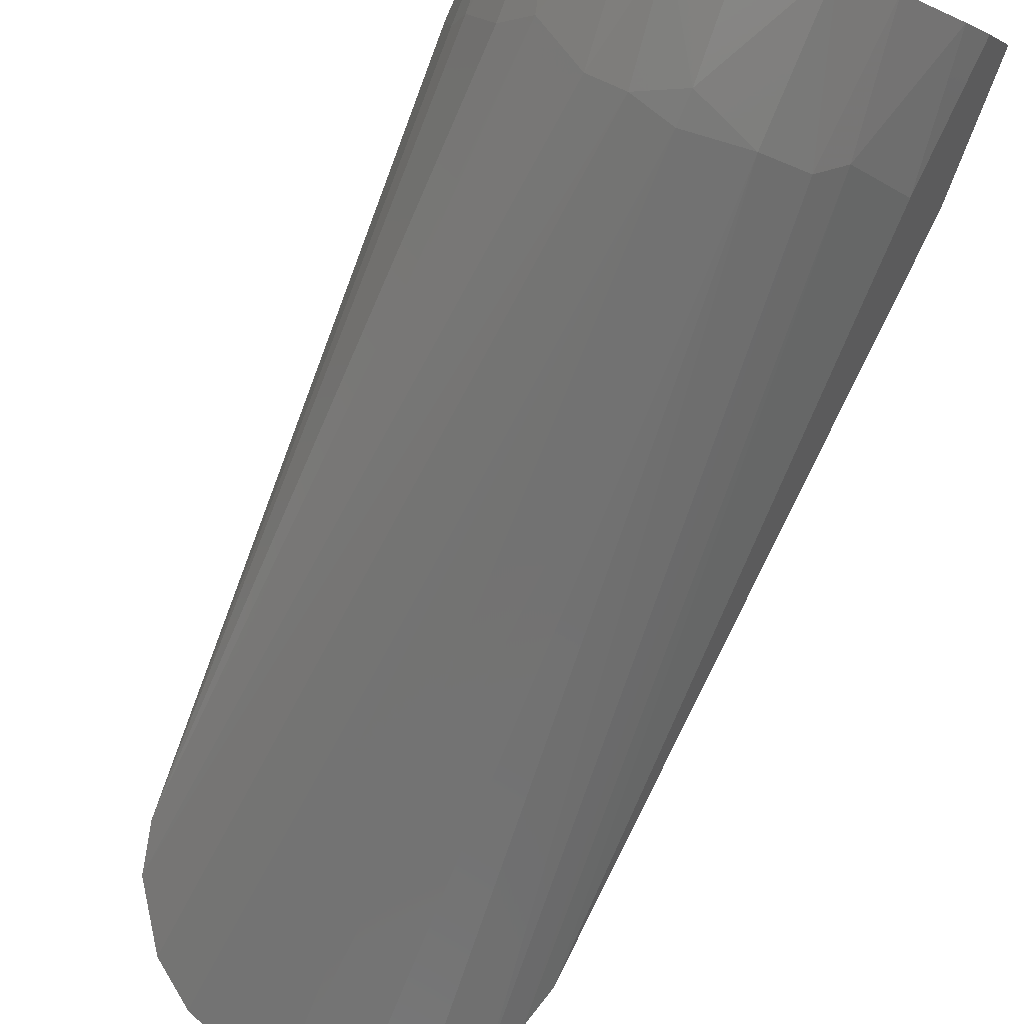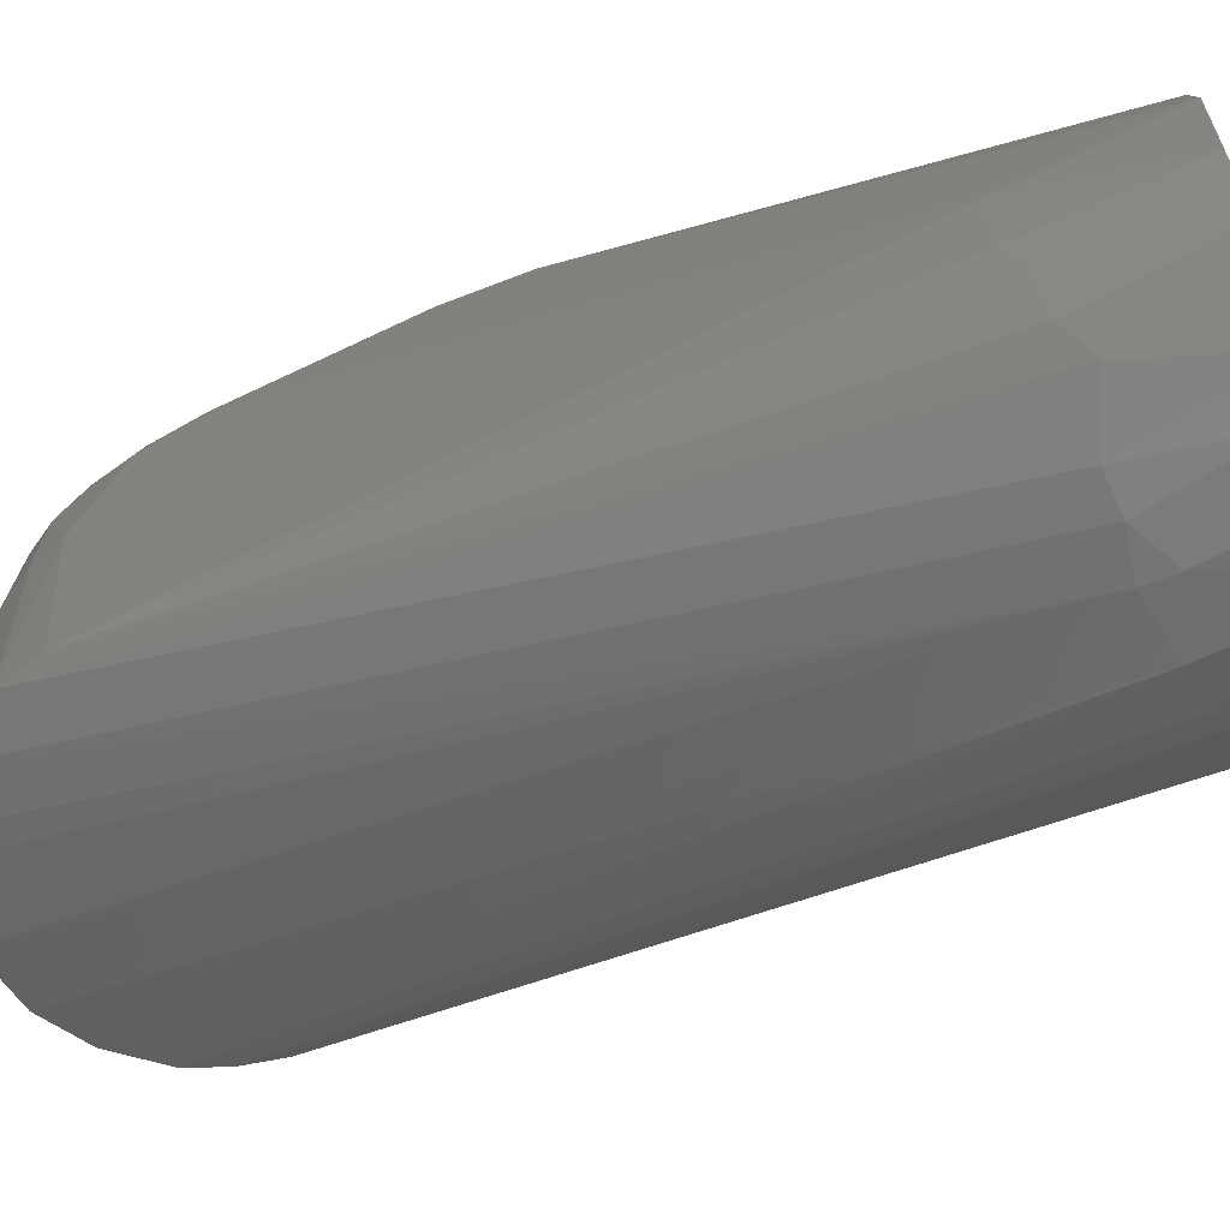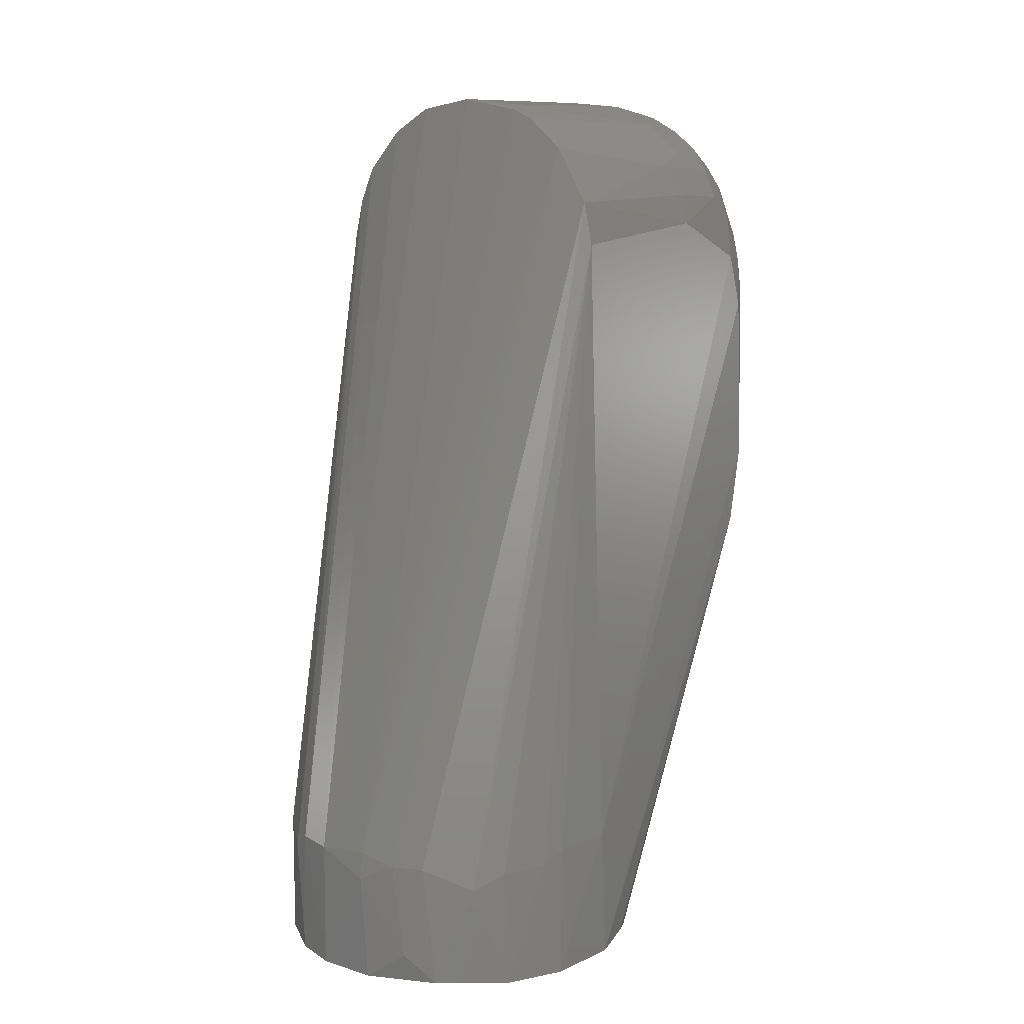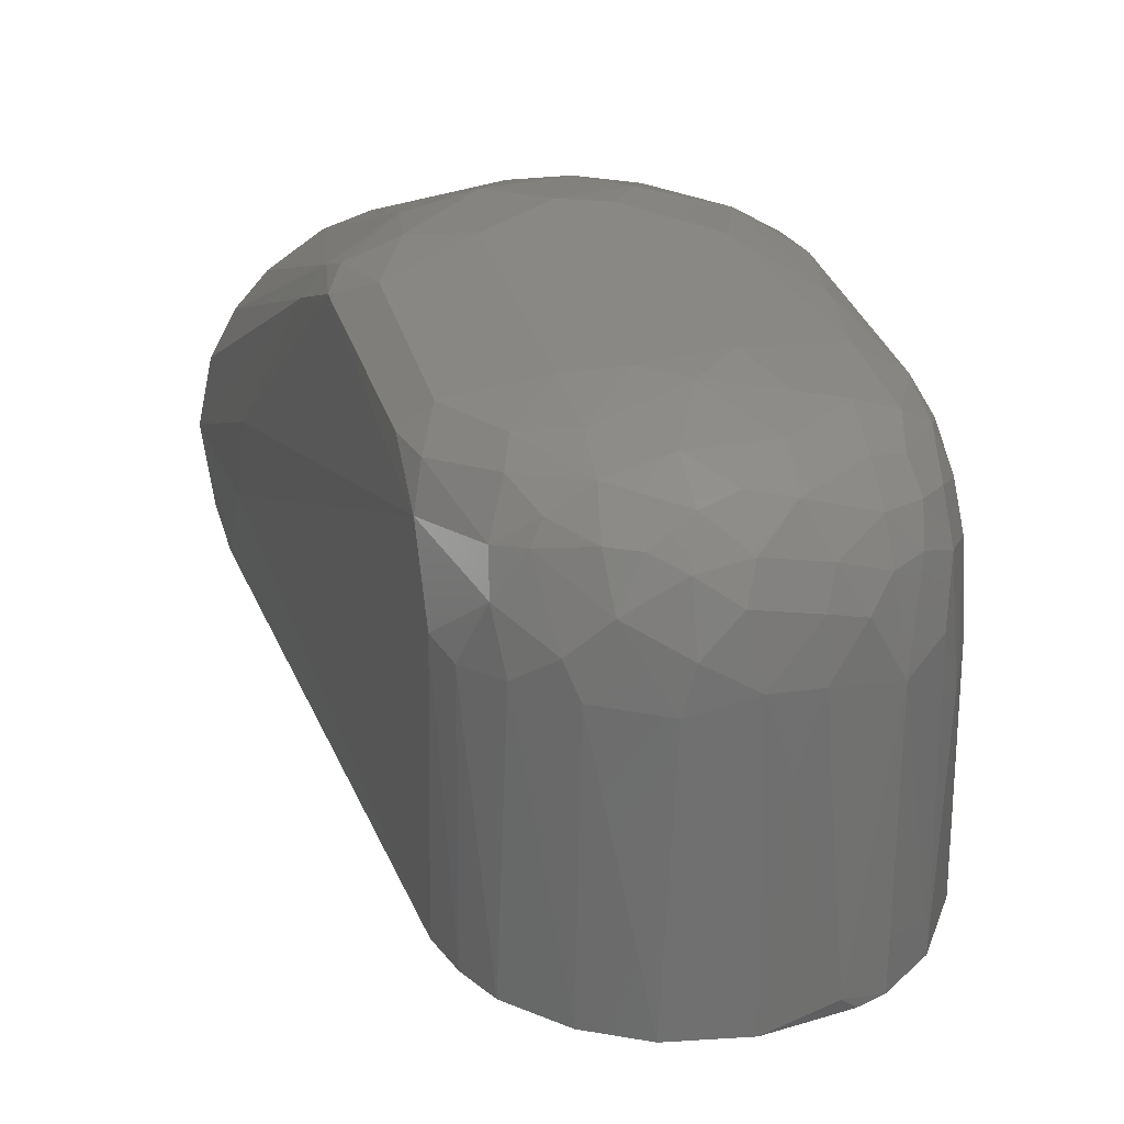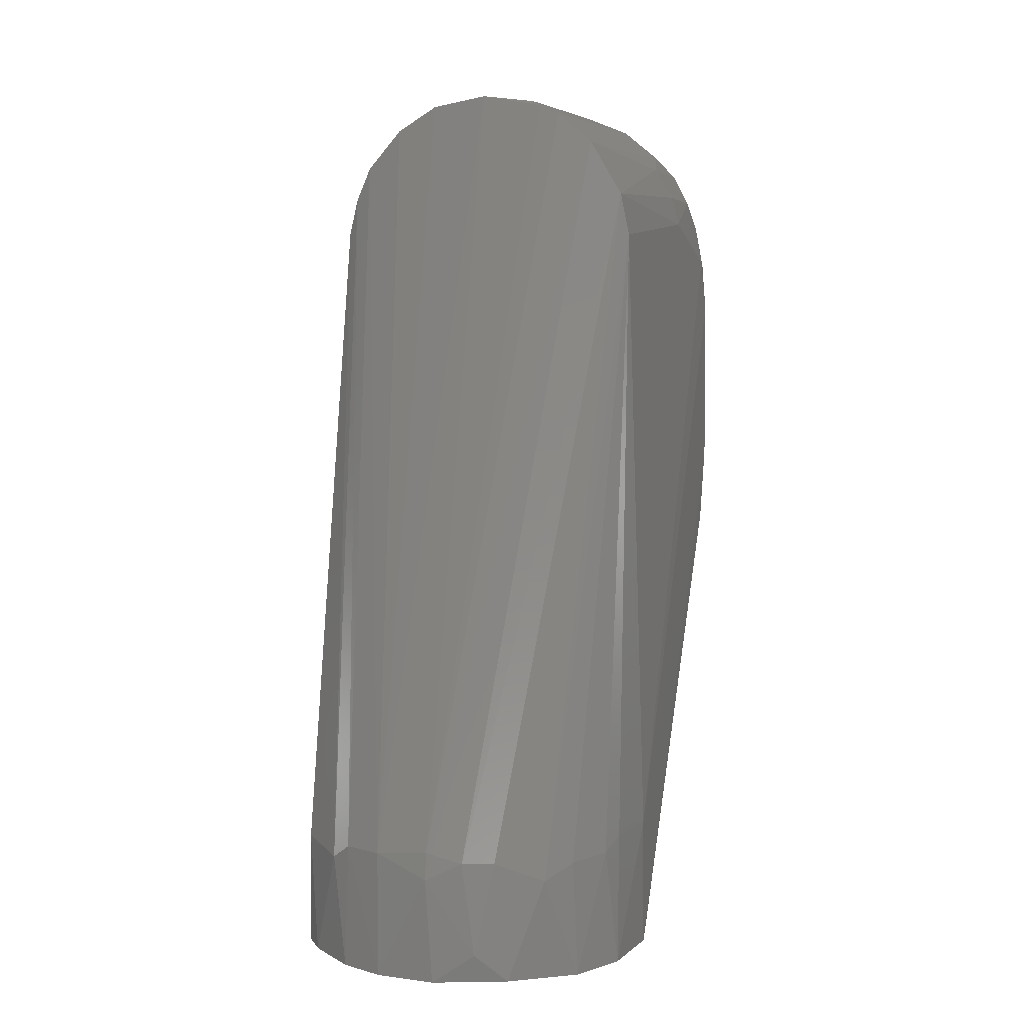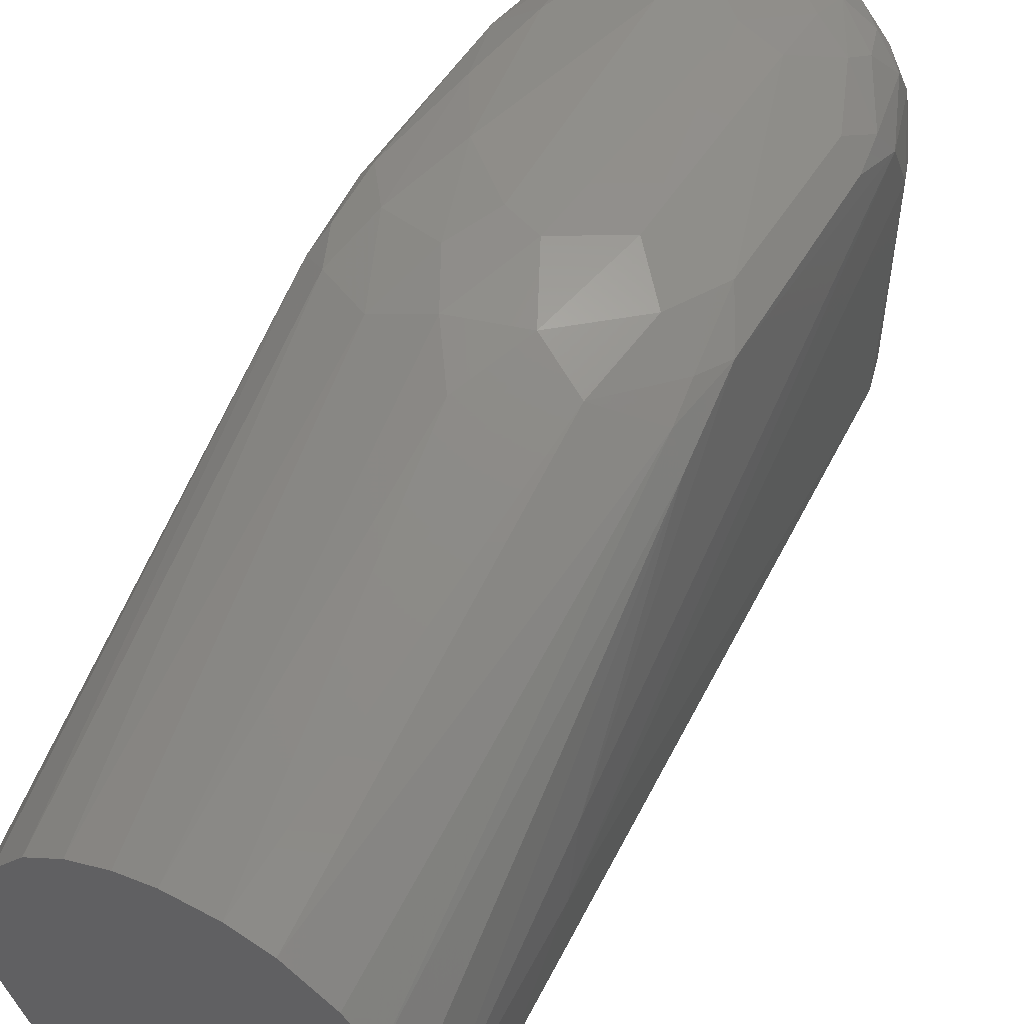
<metadata>
{"format":"stl","ext":"stl","renderer":"f3d","projection":"perspective","resolution":1024,"background":"white","views":[{"elev":-79.2,"azim":157.4,"up":"+Y"},{"elev":-62.9,"azim":115.8,"up":"+Y"},{"elev":10.0,"azim":38.5,"up":"+Z"},{"elev":28.1,"azim":-14.6,"up":"+Y"},{"elev":5.7,"azim":22.4,"up":"+Z"},{"elev":49.7,"azim":-151.3,"up":"+Y"}]}
</metadata>
<code>
# stl→obj: 138 verts, 272 faces
v -0.007996 -0.04225 -0.1734
v -0.01863 -0.0387 -0.1734
v -0.03069 -0.03019 -0.1734
v -0.03565 -0.02452 -0.1734
v -0.04061 -0.0146 -0.1734
v -0.04274 0.002422 -0.1733
v -0.0399 0.0159 -0.1734
v -0.03494 0.02512 -0.1734
v -0.02856 0.0322 -0.1734
v -0.008701 0.04213 -0.1734
v 0.02037 0.03788 -0.1734
v 0.02888 0.03221 -0.1734
v 0.03597 0.0237 -0.1734
v 0.04235 0.006678 -0.1734
v 0.04164 -0.01105 -0.1734
v 0.03597 -0.02381 -0.1734
v 0.006189 -0.04225 -0.1734
v 0.02321 -0.03658 -0.1726
v 0.0303 -0.03091 -0.1492
v 0.01186 0.007394 0.03654
v 0.003354 0.04425 0.03796
v -0.000194 0.004556 0.03796
v -0.02218 -0.03728 -0.1471
v -0.03423 -0.02665 -0.1457
v -0.01154 0.05489 0.03654
v -0.01863 0.06766 0.03158
v -0.02289 0.05561 0.03087
v -0.01367 0.004556 0.03583
v -0.02359 0.004556 0.03016
v -0.007996 -0.04225 -0.1436
v -0.03139 0.08042 -0.05138
v -0.03706 0.07476 -0.06202
v -0.0321 0.07972 -0.01167
v 0.03455 0.07759 -0.0528
v 0.02604 0.08113 -0.06486
v 0.02959 0.08113 -0.02941
v 0.03526 0.07617 -0.01097
v -0.03422 0.07262 -0.07833
v -0.02146 0.07758 -0.08401
v -0.01792 0.0393 -0.1734
v 0.0147 0.004556 0.03512
v 0.03597 0.004556 0.01314
v 0.02817 0.004556 0.02591
v 0.01328 -0.04083 -0.1443
v 0.0381 0.004556 0.003215
v -0.04203 -0.01034 -0.1457
v -0.04274 0.01022 -0.1273
v 0.03029 0.07546 -0.07692
v 0.01754 0.0783 -0.08472
v -0.03707 0.07475 -0.0138
v -0.03777 0.06908 0.000373
v -0.03778 0.004556 0.004632
v -0.03565 0.004556 0.01314
v 0.03526 -0.02523 -0.1457
v -0.02501 0.08184 -0.06486
v -0.01579 0.08539 -0.05422
v -0.01012 0.08255 -0.07833
v -0.0321 0.004556 0.02094
v -0.03565 0.05418 0.01456
v 0.02037 0.05347 0.03229
v 0.02817 0.0556 0.02519
v -0.02572 0.08185 0.004627
v -0.02785 0.07901 0.0103
v -0.01792 0.08113 0.01953
v 0.01966 0.08468 -0.04642
v 0.006897 0.08397 0.01953
v -0.007286 0.08397 0.01953
v -0.000903 0.08113 0.02661
v 0.02392 0.06908 0.02661
v 0.0303 0.06554 0.02094
v 0.04306 0.00384 -0.1422
v 0.04164 -0.01034 -0.1422
v 0.03667 0.07121 -0.07195
v 0.02037 -0.03799 -0.1443
v 0.004767 -0.04296 -0.1485
v 0.006189 0.07972 0.02803
v 0.009733 0.07262 0.033
v 0.01824 0.07546 0.02662
v 0.01824 0.08043 0.02023
v 0.02605 0.08255 -0.009555
v 0.02746 0.07972 0.006754
v -0.03565 0.07546 -0.003874
v 0.03313 0.07546 0.003921
v 0.0303 0.07262 0.01598
v 0.03526 0.06908 0.007469
v 0.007608 0.05703 0.03725
v 0.01399 0.06482 0.03441
v -0.03139 0.07192 0.01598
v -0.0321 0.06554 0.01953
v -0.02714 0.07333 0.02094
v -0.000905 0.05774 0.03796
v -0.000905 0.07475 0.03299
v 0.002644 0.04284 -0.1734
v -0.01722 0.08539 -0.003881
v -0.007287 0.08681 -0.001044
v -0.03777 0.05561 0.008178
v 0.007608 0.08681 -0.003172
v 0.01115 0.08539 0.008887
v 0.006183 0.0861 -0.05919
v 0.03668 0.07476 -0.05422
v -0.007286 0.07972 0.02803
v -0.009415 0.0627 0.03654
v -0.003032 0.06908 0.03583
v 0.01966 0.004556 0.033
v -0.03068 0.05561 0.02307
v 0.03455 0.06341 0.01385
v 0.03739 0.06766 -0.001754
v -0.02502 0.06128 0.02874
v 0.01187 0.08397 -0.06983
v 0.005479 0.08184 -0.08188
v -0.002328 0.0861 -0.06273
v 0.007608 0.06695 0.03583
v 0.01966 0.08326 0.008883
v -0.009415 0.07333 0.03299
v -0.01437 0.07546 0.02945
v 0.02462 0.0783 0.01669
v 0.03739 0.04638 0.007468
v 0.03526 0.0478 0.01456
v 0.03455 0.07547 -0.06699
v -0.04203 0.02654 -0.1223
v 0.03171 0.04425 0.02165
v 0.04022 -0.01601 -0.145
v 0.01612 -0.04012 -0.1663
v -0.01722 0.08397 0.0103
v -0.03778 0.06625 -0.08117
v 0.004769 -0.04225 -0.1422
v -0.002323 0.07759 -0.09323
v -0.000904 0.08681 0.005338
v 0.02534 0.07404 0.02165
v 0.01115 0.04142 -0.1734
v -0.03352 0.07617 -0.06983
v 0.03739 0.07192 -0.01451
v -0.01721 -0.03941 -0.1436
v -0.01934 0.07546 0.02661
v 0.03951 0.01732 -0.1719
v 0.03597 0.07333 -0.002465
v -0.02501 0.07688 0.01953
v 0.01824 0.06908 0.03087
f 1 2 3
f 1 3 4
f 1 4 5
f 1 5 6
f 1 6 7
f 1 7 8
f 1 8 9
f 1 9 10
f 1 10 11
f 1 11 12
f 1 12 13
f 1 13 14
f 1 14 15
f 1 15 16
f 1 16 17
f 18 17 16
f 19 18 16
f 20 21 22
f 3 2 23
f 3 23 24
f 25 26 27
f 28 22 25
f 28 25 27
f 28 27 29
f 28 29 30
f 28 30 22
f 31 32 33
f 34 35 36
f 34 36 37
f 38 39 40
f 38 40 9
f 41 20 22
f 42 43 44
f 42 19 45
f 46 47 6
f 46 6 5
f 46 5 24
f 48 11 49
f 48 49 35
f 50 33 32
f 50 32 51
f 52 47 46
f 52 46 24
f 52 24 23
f 52 23 53
f 54 19 16
f 54 45 19
f 55 31 56
f 55 56 57
f 55 57 39
f 58 59 53
f 58 30 29
f 60 43 61
f 62 63 64
f 65 36 35
f 66 67 68
f 69 60 61
f 69 61 70
f 71 45 72
f 71 72 15
f 71 15 14
f 12 11 48
f 12 48 73
f 12 73 13
f 74 19 42
f 74 42 44
f 74 18 19
f 75 30 1
f 75 1 17
f 76 77 78
f 76 78 79
f 76 79 66
f 76 66 68
f 80 81 37
f 80 37 36
f 80 36 65
f 82 63 62
f 82 62 33
f 82 33 50
f 82 50 51
f 83 84 85
f 83 37 81
f 86 21 20
f 86 20 60
f 86 60 87
f 88 51 89
f 88 89 90
f 88 63 82
f 88 82 51
f 91 25 22
f 91 22 21
f 91 21 86
f 92 77 76
f 8 38 9
f 4 3 24
f 4 24 5
f 10 40 39
f 10 39 57
f 10 93 11
f 10 9 40
f 94 56 31
f 94 31 33
f 94 33 62
f 94 95 56
f 96 51 47
f 96 47 52
f 96 52 53
f 96 53 59
f 96 59 89
f 96 89 51
f 97 98 80
f 97 80 65
f 97 65 99
f 100 34 37
f 100 71 14
f 100 14 73
f 92 76 68
f 92 68 101
f 101 68 67
f 101 67 64
f 102 26 25
f 102 25 91
f 102 91 103
f 104 43 60
f 104 60 20
f 104 20 41
f 105 89 59
f 105 59 58
f 105 58 29
f 106 107 85
f 106 85 84
f 106 84 70
f 108 26 90
f 108 90 89
f 108 89 105
f 108 105 29
f 108 29 27
f 108 27 26
f 109 99 65
f 109 65 35
f 109 35 49
f 109 49 110
f 111 99 109
f 111 109 110
f 111 110 57
f 111 57 56
f 111 56 95
f 111 95 97
f 111 97 99
f 112 87 77
f 112 77 92
f 112 92 103
f 112 103 91
f 112 91 86
f 112 86 87
f 113 98 66
f 113 66 79
f 113 81 80
f 113 80 98
f 114 103 92
f 114 92 101
f 114 101 115
f 114 115 26
f 114 26 102
f 114 102 103
f 116 84 83
f 116 83 81
f 116 81 113
f 116 113 79
f 117 45 71
f 117 71 107
f 117 107 106
f 117 106 118
f 117 118 42
f 117 42 45
f 119 73 48
f 119 48 35
f 119 35 34
f 119 34 100
f 119 100 73
f 120 6 47
f 120 47 51
f 120 51 32
f 121 43 42
f 121 42 118
f 121 118 106
f 121 106 70
f 121 70 61
f 121 61 43
f 122 72 45
f 122 45 54
f 122 54 16
f 122 16 15
f 122 15 72
f 123 17 18
f 123 18 74
f 123 74 44
f 123 44 75
f 123 75 17
f 124 95 94
f 124 94 62
f 124 62 64
f 124 64 67
f 125 32 38
f 125 38 8
f 125 8 7
f 125 7 6
f 125 6 120
f 125 120 32
f 126 22 30
f 126 30 75
f 126 75 44
f 126 44 43
f 126 43 104
f 126 104 41
f 126 41 22
f 127 93 10
f 127 10 57
f 127 57 110
f 127 110 93
f 128 95 124
f 128 124 67
f 128 67 66
f 128 66 98
f 128 98 97
f 128 97 95
f 129 84 116
f 129 116 79
f 129 79 78
f 129 78 69
f 129 69 70
f 129 70 84
f 130 93 110
f 130 110 49
f 130 49 11
f 130 11 93
f 131 32 31
f 131 31 55
f 131 55 39
f 131 39 38
f 131 38 32
f 132 107 71
f 132 71 100
f 132 100 37
f 133 30 58
f 133 58 53
f 133 53 23
f 133 23 2
f 133 2 1
f 133 1 30
f 134 90 26
f 134 26 115
f 134 115 101
f 134 101 64
f 135 14 13
f 135 13 73
f 135 73 14
f 136 37 83
f 136 83 85
f 136 85 107
f 136 107 132
f 136 132 37
f 137 64 63
f 137 63 88
f 137 88 90
f 137 90 134
f 137 134 64
f 138 87 60
f 138 60 69
f 138 69 78
f 138 78 77
f 138 77 87

</code>
